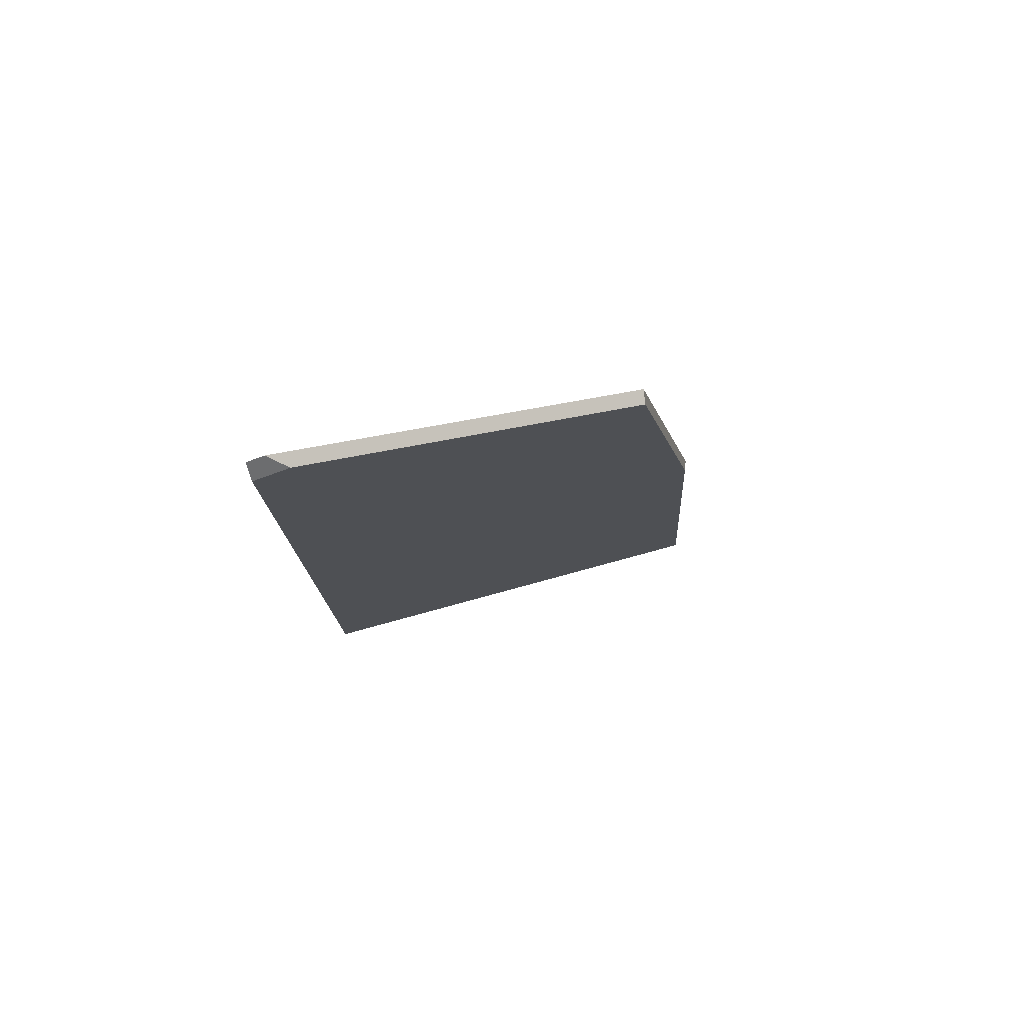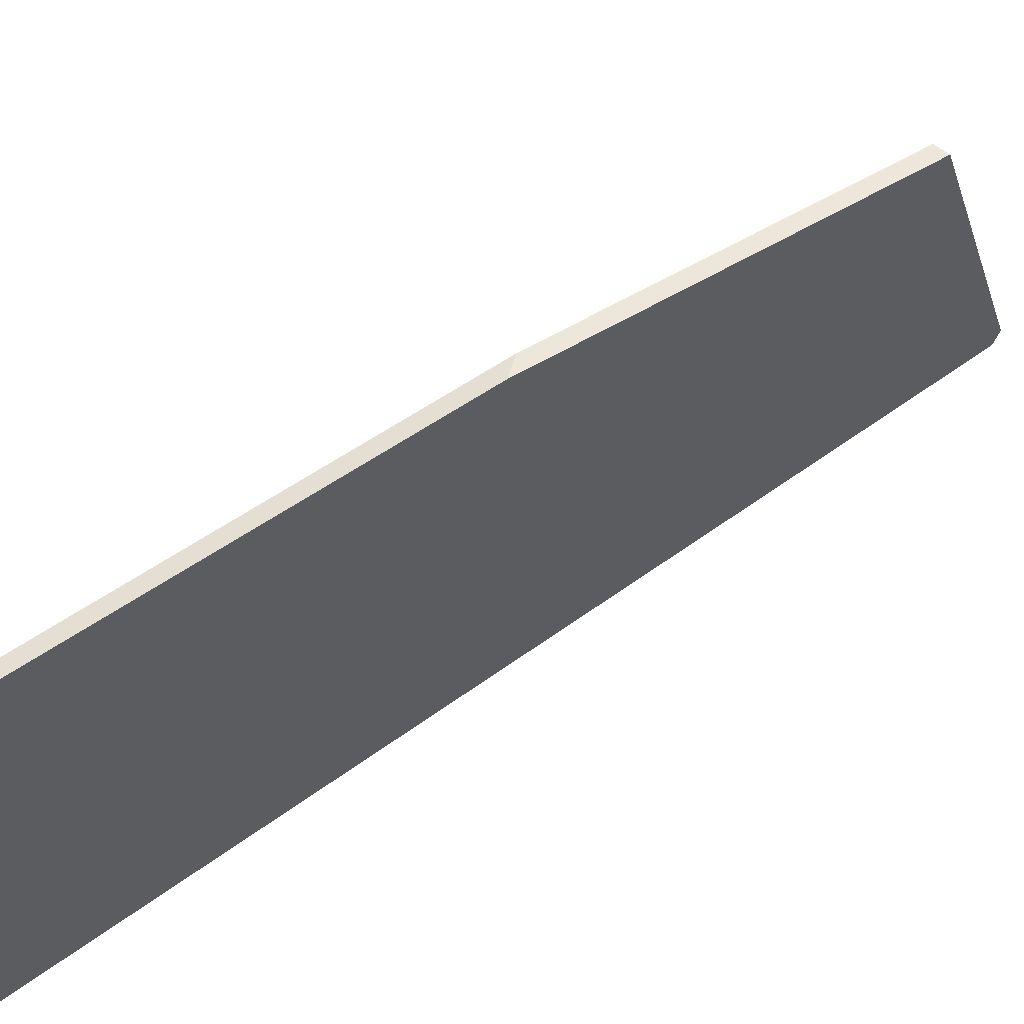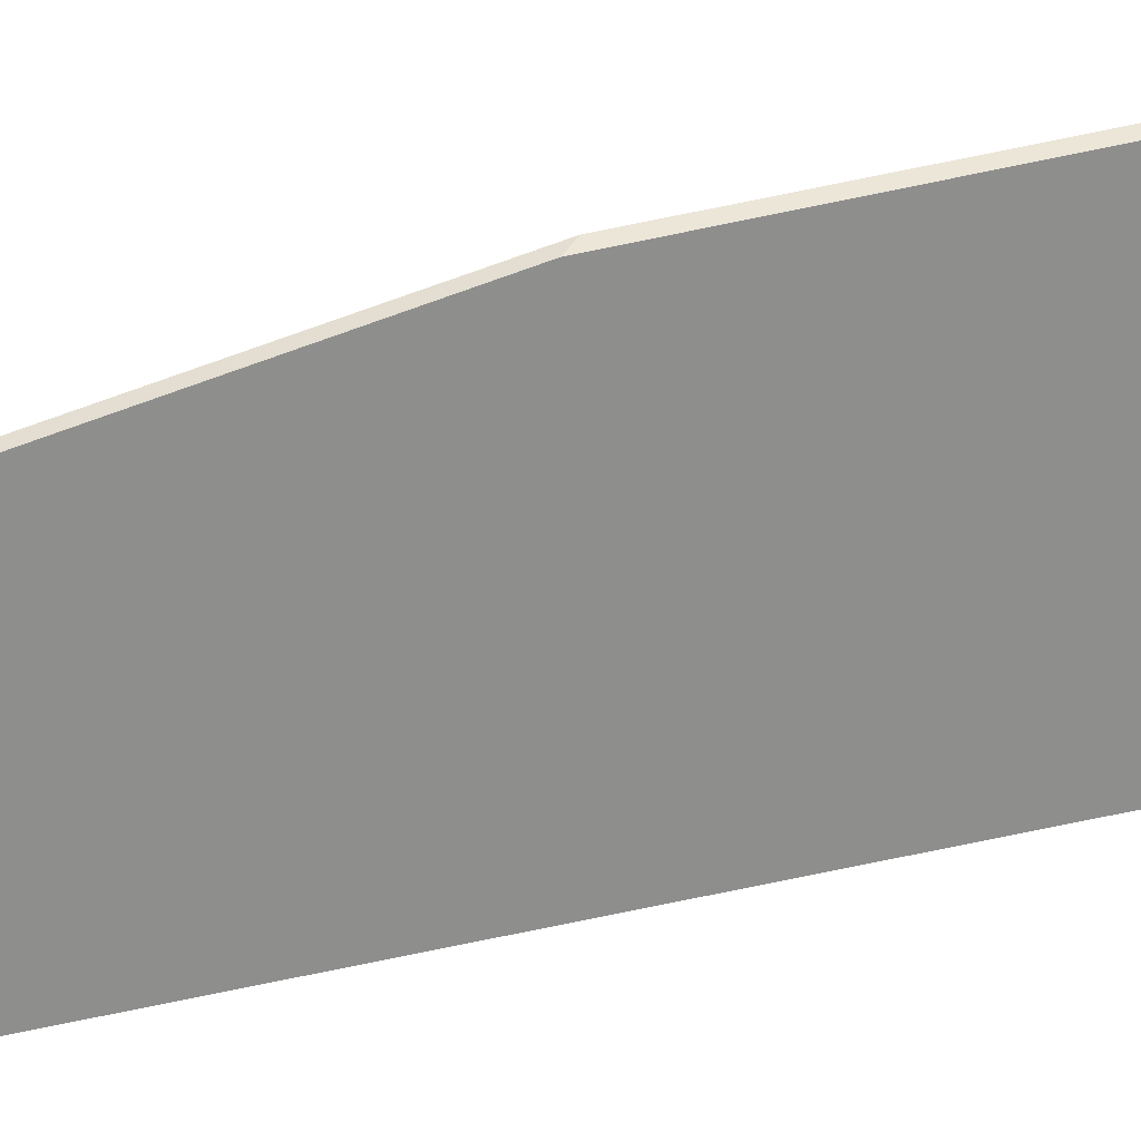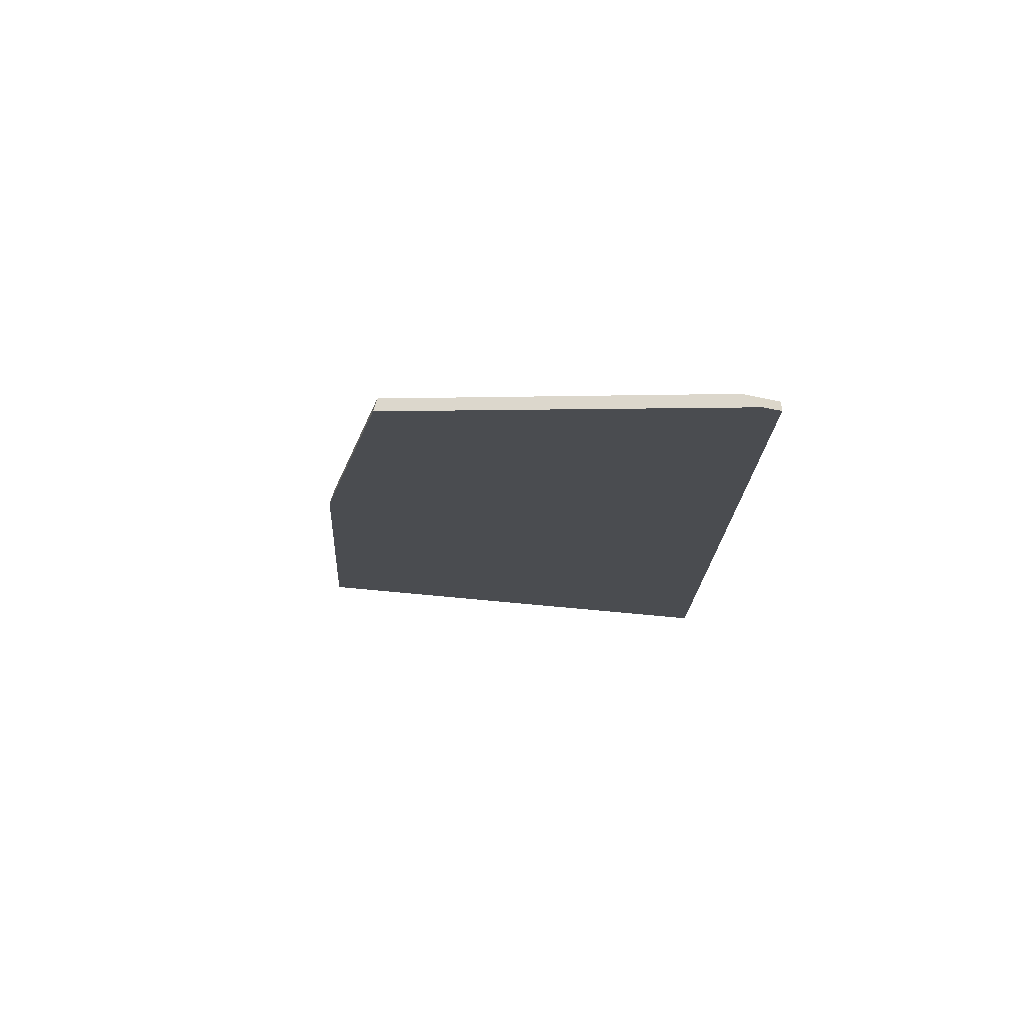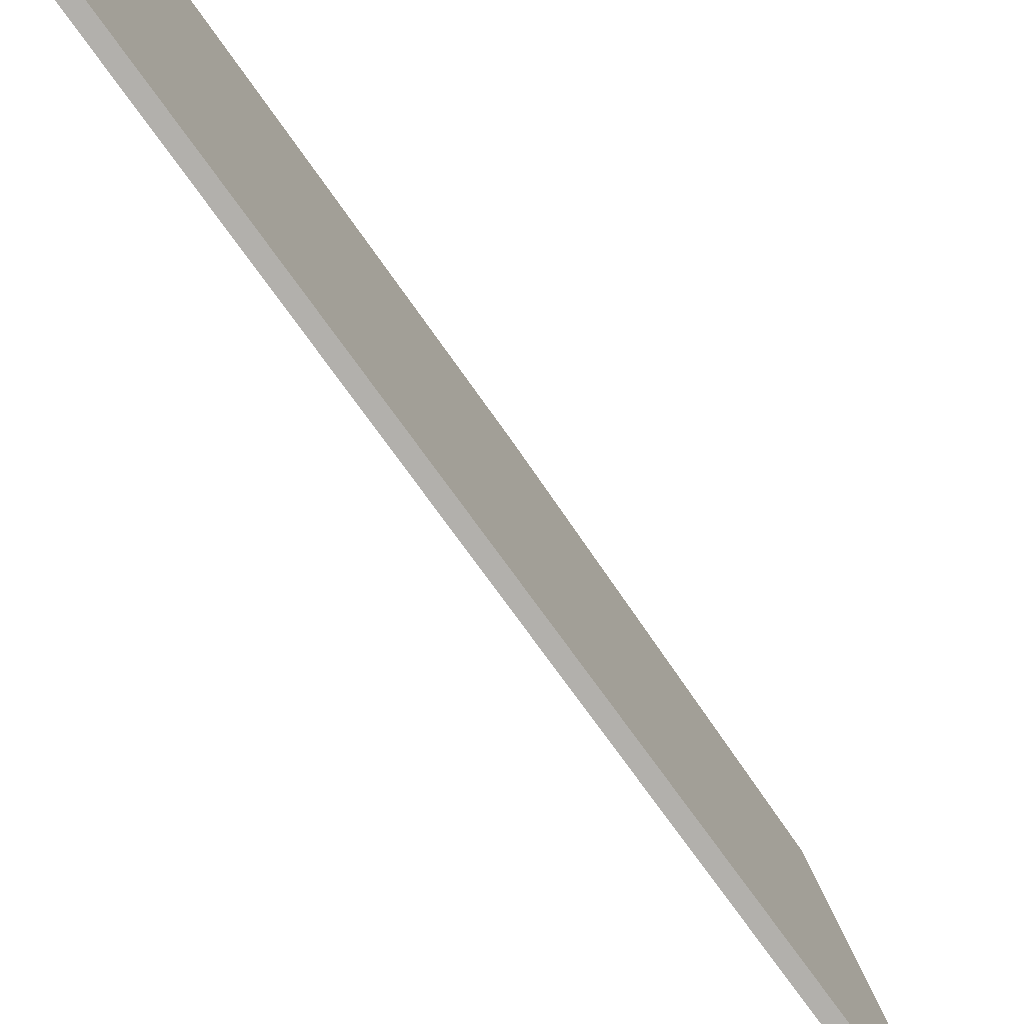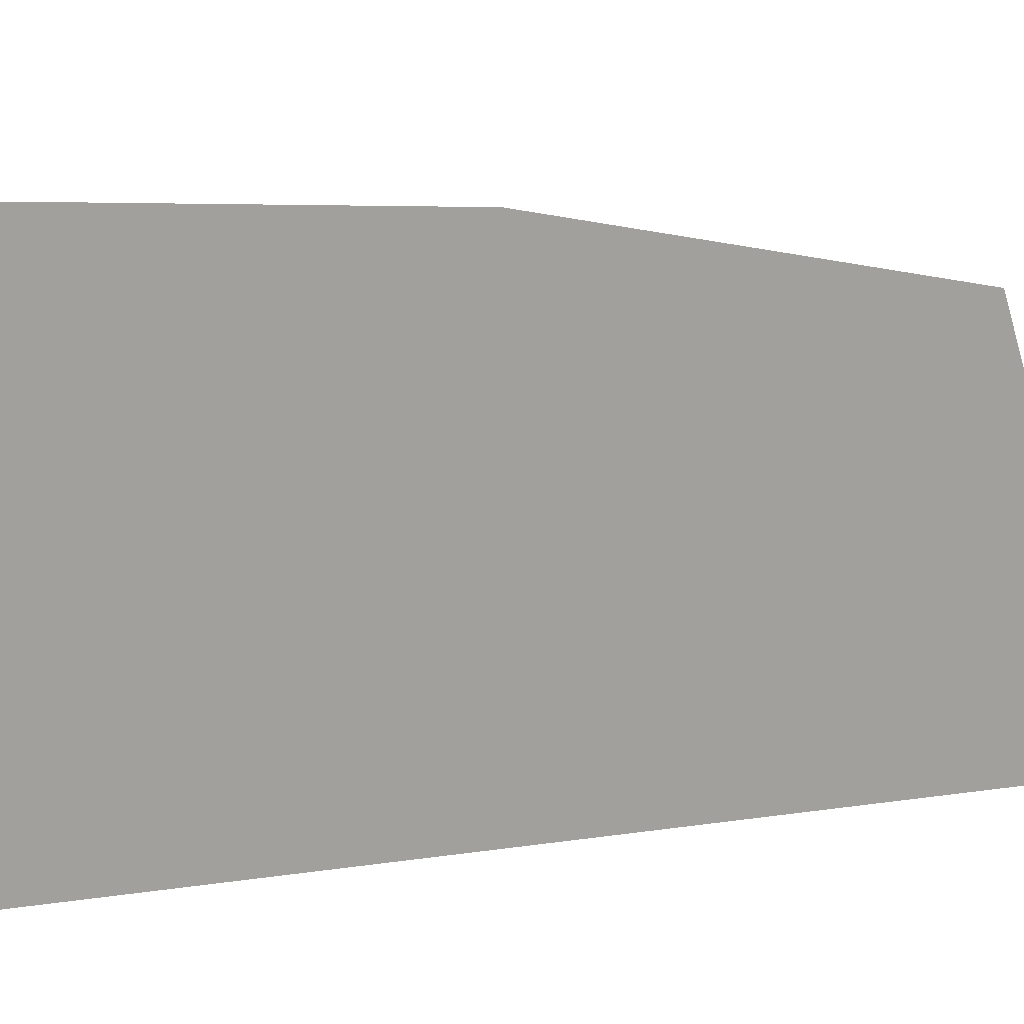
<metadata>
{"format":"obj","ext":"obj","renderer":"f3d","projection":"perspective","resolution":1024,"background":"white","views":[{"elev":77.4,"azim":-105.3,"up":"+Y"},{"elev":64.5,"azim":54.4,"up":"+Z"},{"elev":25.0,"azim":-111.0,"up":"+Z"},{"elev":75.0,"azim":95.3,"up":"+Y"},{"elev":-78.8,"azim":36.1,"up":"+Z"},{"elev":17.6,"azim":73.5,"up":"+Z"}]}
</metadata>
<code>
g Device_Prop_Box_005_v_021
v -0.01273 -0.7441 -0.3874
v 0.003862 -0.7441 0.4753
v -0.01273 -0.7441 0.4689
v 0.01267 -0.7441 0.4787
v 0.01267 -0.7441 -0.3874
v 0.01267 -0.7441 -0.3874
v -0.00599 0.8795 -0.3874
v 0.01267 0.8999 -0.3874
v -0.01273 0.8721 -0.3874
v -0.01273 -0.7441 -0.3874
v 0.01267 0.9099 -0.3553
v 0.01267 -0.7441 -0.3874
v 0.01267 0.8999 -0.3874
v 0.01267 0.06729 0.4215
v 0.01267 -0.7441 0.4787
v 0.01267 0.7948 0.01357
v 0.01267 0.1378 0.4063
v 0.01267 0.7109 0.2822
v 0.01267 0.9099 -0.3553
v -0.01273 0.8721 -0.3874
v -0.01273 0.8926 -0.3217
v -0.00599 0.8795 -0.3874
v 0.01267 0.8999 -0.3874
v -0.01273 0.4587 0.3315
v -0.01273 -0.7441 0.4689
v -0.01273 0.09839 0.4095
v -0.01273 -0.7441 -0.3874
v -0.01273 0.8721 -0.3874
v -0.01273 0.8926 -0.3217
v -0.01273 0.7054 0.2781
v 0.01267 0.06729 0.4215
v 0.003862 -0.7441 0.4753
v 0.01267 -0.7441 0.4787
v -0.01273 -0.7441 0.4689
v -0.01273 0.09839 0.4095
v -0.01273 0.4587 0.3315
v 0.01267 0.7109 0.2822
v -0.01273 0.7054 0.2781
v -0.01273 0.09839 0.4095
v 0.01267 0.1378 0.4063
v 0.01267 0.06729 0.4215
v -0.01273 0.8926 -0.3217
v 0.01267 0.7948 0.01357
v 0.01267 0.9099 -0.3553
v 0.01267 0.7109 0.2822
v -0.01273 0.7054 0.2781
g Device_Prop_Box_005_v_021_0
f 3 2 1
f 2 4 1
f 4 5 1
f 8 7 6
f 7 9 6
f 9 10 6
f 13 12 11
f 12 14 11
f 15 14 12
f 14 16 11
f 17 16 14
f 18 16 17
f 21 20 19
f 20 22 19
f 22 23 19
f 26 25 24
f 25 27 24
f 27 28 24
f 28 29 24
f 29 30 24
f 33 32 31
f 32 34 31
f 34 35 31
f 38 37 36
f 37 39 36
f 40 39 37
f 41 39 40
f 44 43 42
f 43 45 42
f 45 46 42

</code>
